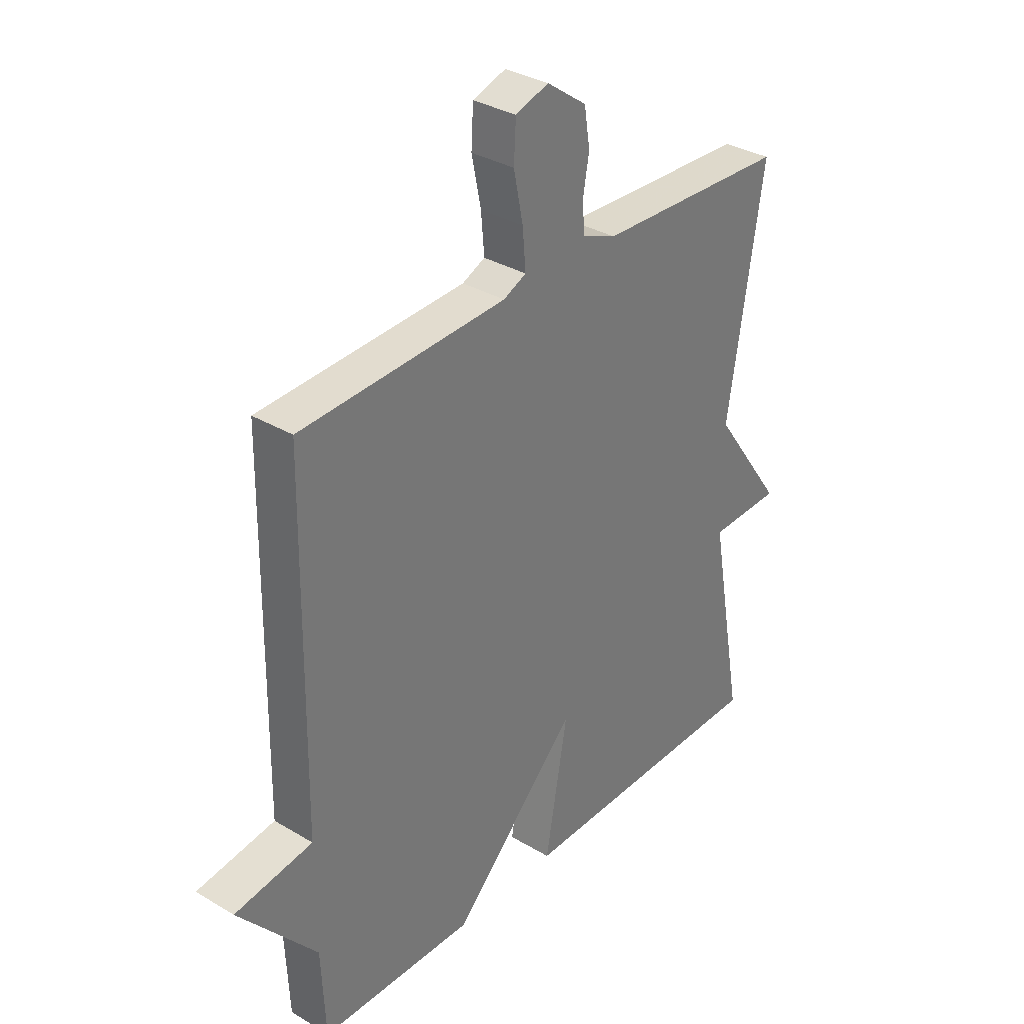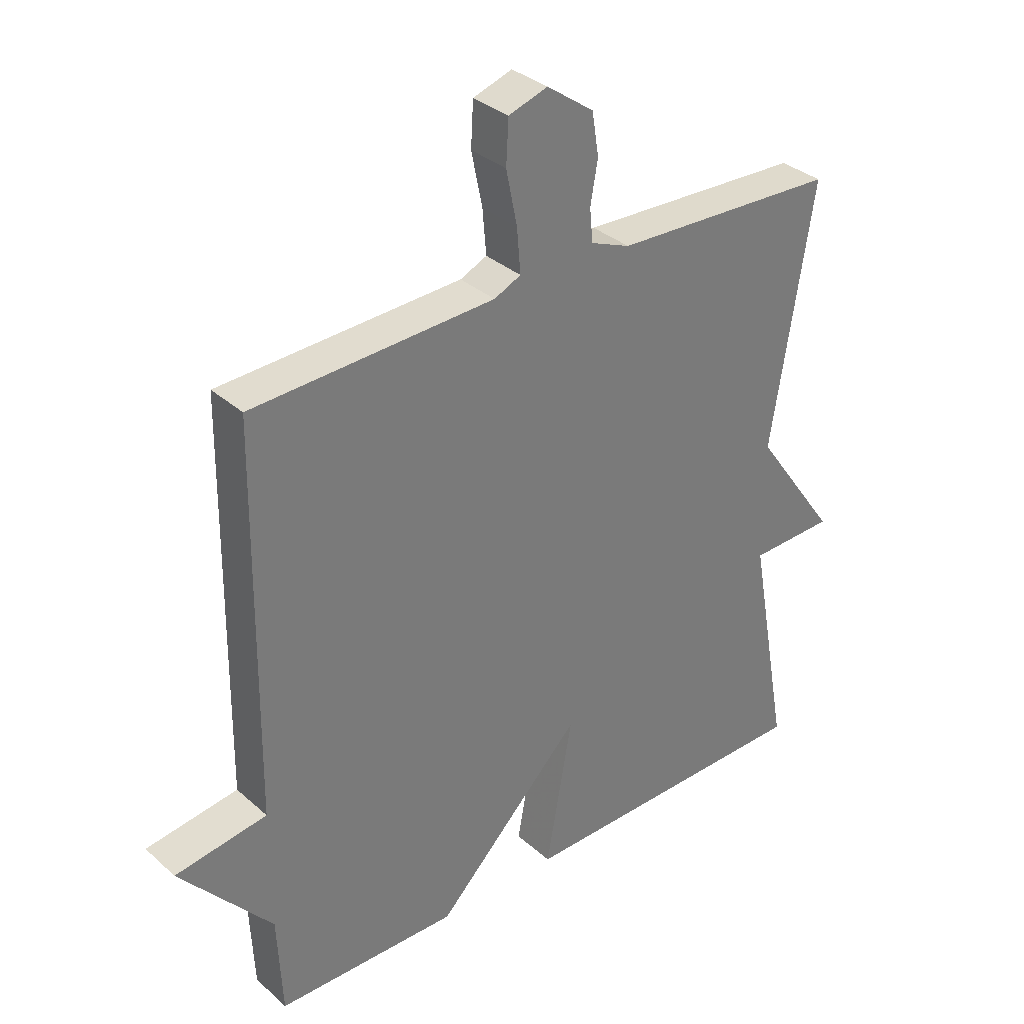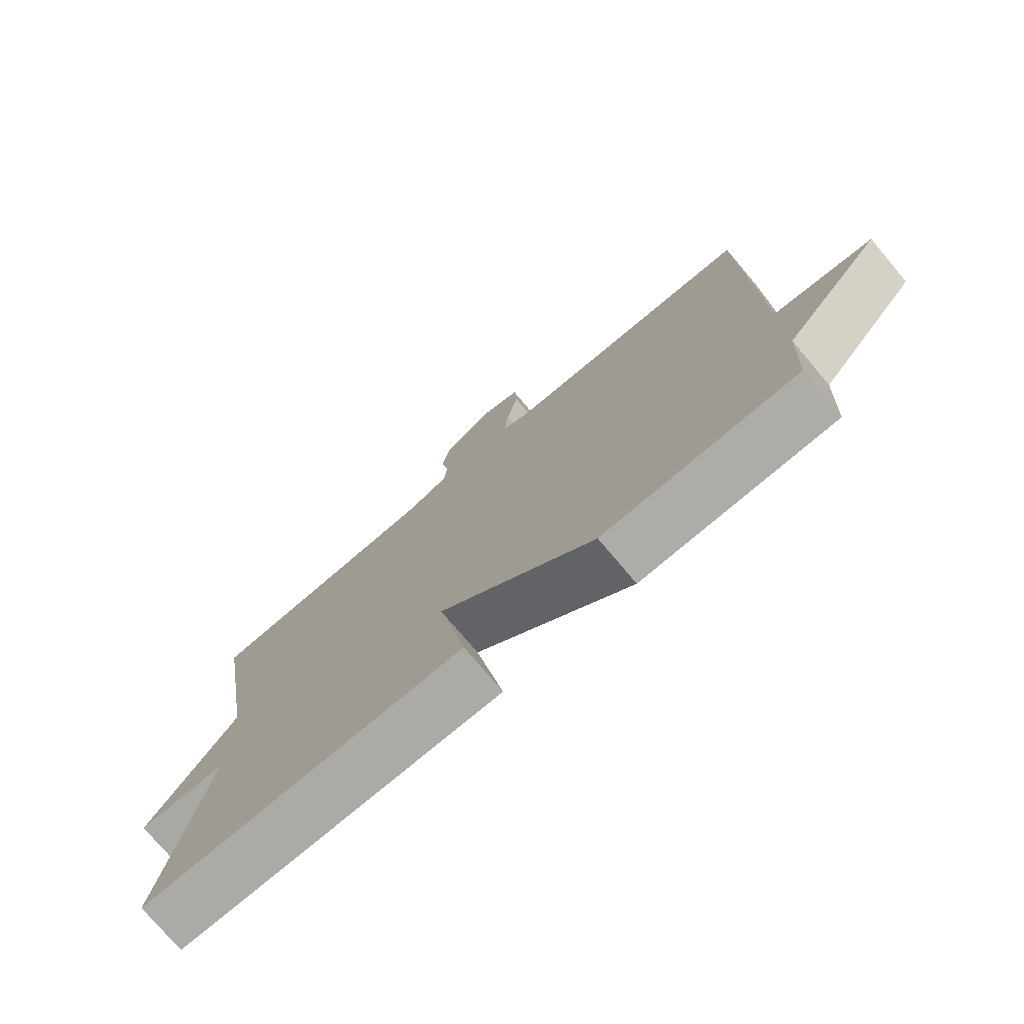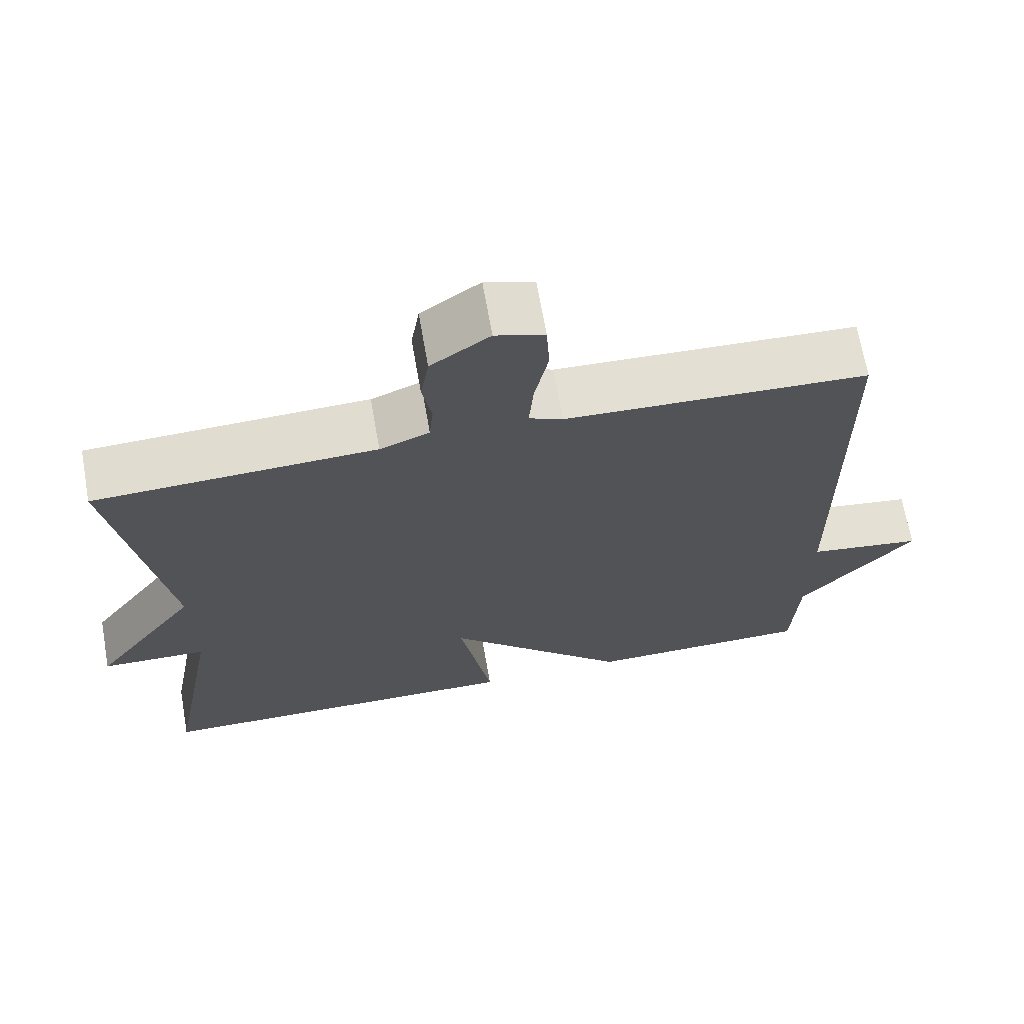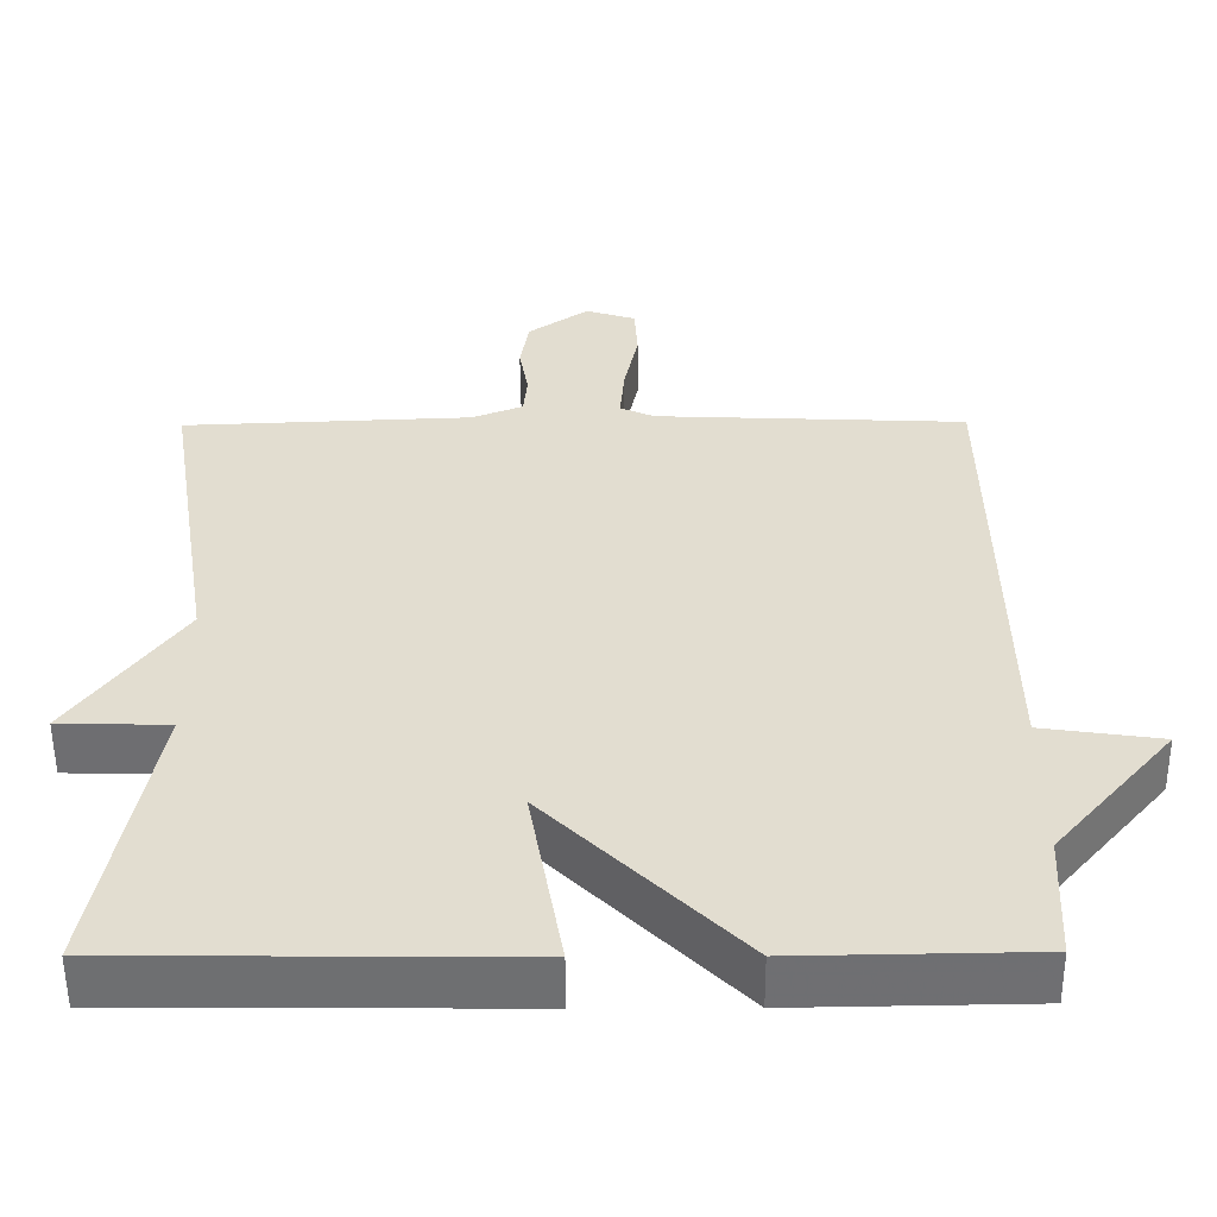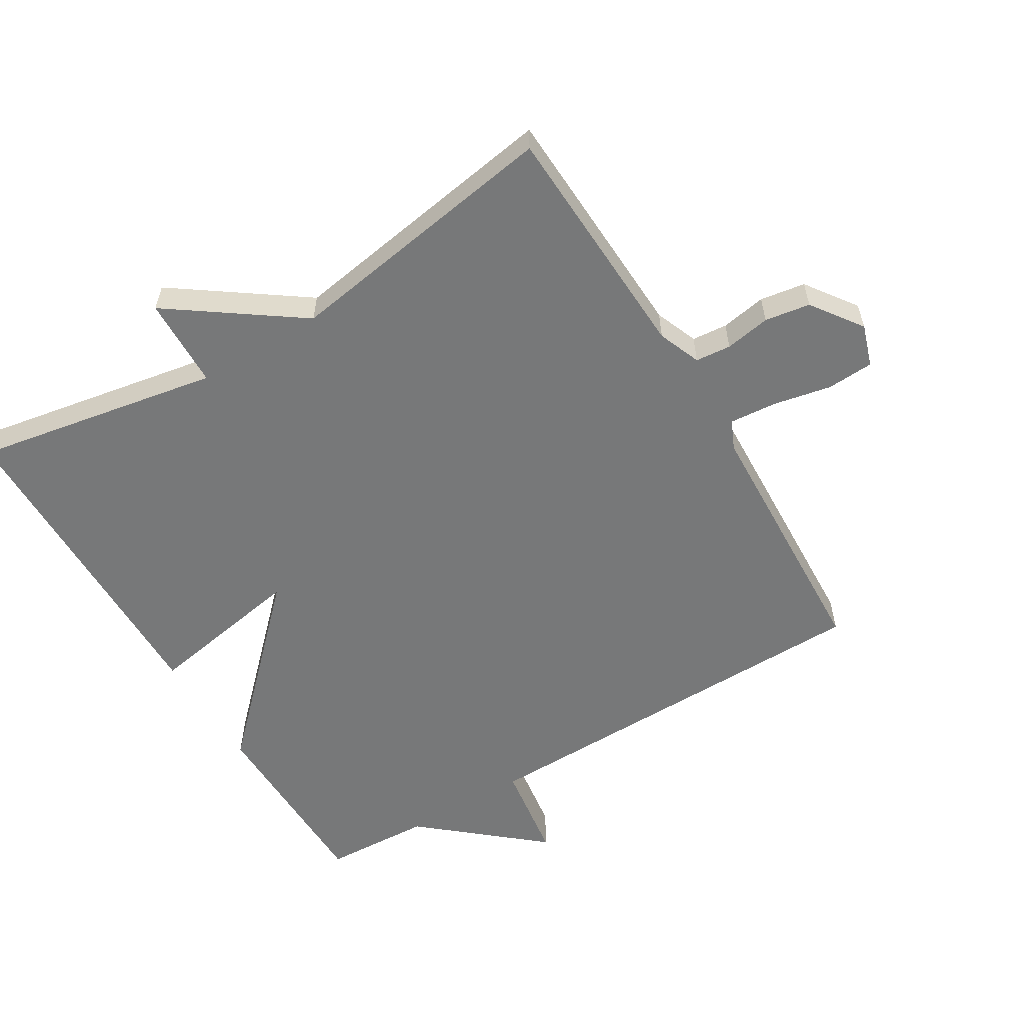
<metadata>
{"format":"obj","ext":"obj","renderer":"f3d","projection":"perspective","resolution":1024,"background":"white","views":[{"elev":33.4,"azim":129.3,"up":"+Z"},{"elev":33.6,"azim":140.0,"up":"+Z"},{"elev":-76.2,"azim":40.2,"up":"+Z"},{"elev":68.2,"azim":-10.0,"up":"+Z"},{"elev":-54.6,"azim":0.3,"up":"+Z"},{"elev":-57.4,"azim":-58.9,"up":"+Y"}]}
</metadata>
<code>
v 0.5 0.07 -0.5
v 0.201 0.07 -0.505
v -0.042 0.07 -0.261
v 0.001 0.07 -0.505
v -0.5 0.07 -0.5
v -0.432 0.07 -0.125
v -0.571 0.07 -0.121
v -0.432 0.07 0.075
v -0.5 0.07 0.5
v -0.131 0.07 0.516
v -0.066 0.07 0.542
v -0.061 0.07 0.596
v -0.073 0.07 0.665
v -0.062 0.07 0.734
v 0.015 0.07 0.789
v 0.079 0.07 0.768
v 0.083 0.07 0.697
v 0.065 0.07 0.609
v 0.059 0.07 0.537
v 0.103 0.07 0.517
v 0.5 0.07 0.5
v 0.508 0.07 -0.136
v 0.659 0.07 -0.158
v 0.508 0.07 -0.336
v 0.5 0 -0.5
v 0.201 0 -0.505
v -0.042 0 -0.261
v 0.001 0 -0.505
v -0.5 0 -0.5
v -0.432 0 -0.125
v -0.571 0 -0.121
v -0.432 0 0.075
v -0.5 0 0.5
v -0.131 0 0.516
v -0.066 0 0.542
v -0.061 0 0.596
v -0.073 0 0.665
v -0.062 0 0.734
v 0.015 0 0.789
v 0.079 0 0.768
v 0.083 0 0.697
v 0.065 0 0.609
v 0.059 0 0.537
v 0.103 0 0.517
v 0.5 0 0.5
v 0.508 0 -0.136
v 0.659 0 -0.158
v 0.508 0 -0.336
f 22 23 24
f 1 2 3
f 24 1 3
f 22 24 3
f 21 22 3
f 20 21 3
f 19 20 3
f 18 19 3
f 16 17 18
f 15 16 18
f 14 15 18
f 13 14 18
f 12 13 18
f 11 12 18 3
f 10 11 3
f 8 9 10 3
f 6 7 8
f 6 8 3 4
f 4 5 6
f 48 47 46
f 27 26 25
f 27 25 48
f 27 48 46
f 27 46 45
f 27 45 44
f 27 44 43
f 27 43 42
f 42 41 40
f 42 40 39
f 42 39 38
f 42 38 37
f 42 37 36
f 27 42 36 35
f 27 35 34
f 27 34 33 32
f 32 31 30
f 28 27 32 30
f 30 29 28
f 1 25 26 2
f 2 26 27 3
f 3 27 28 4
f 4 28 29 5
f 5 29 30 6
f 6 30 31 7
f 7 31 32 8
f 8 32 33 9
f 9 33 34 10
f 10 34 35 11
f 11 35 36 12
f 12 36 37 13
f 13 37 38 14
f 14 38 39 15
f 15 39 40 16
f 16 40 41 17
f 17 41 42 18
f 18 42 43 19
f 19 43 44 20
f 20 44 45 21
f 21 45 46 22
f 22 46 47 23
f 23 47 48 24
f 24 48 25 1

</code>
